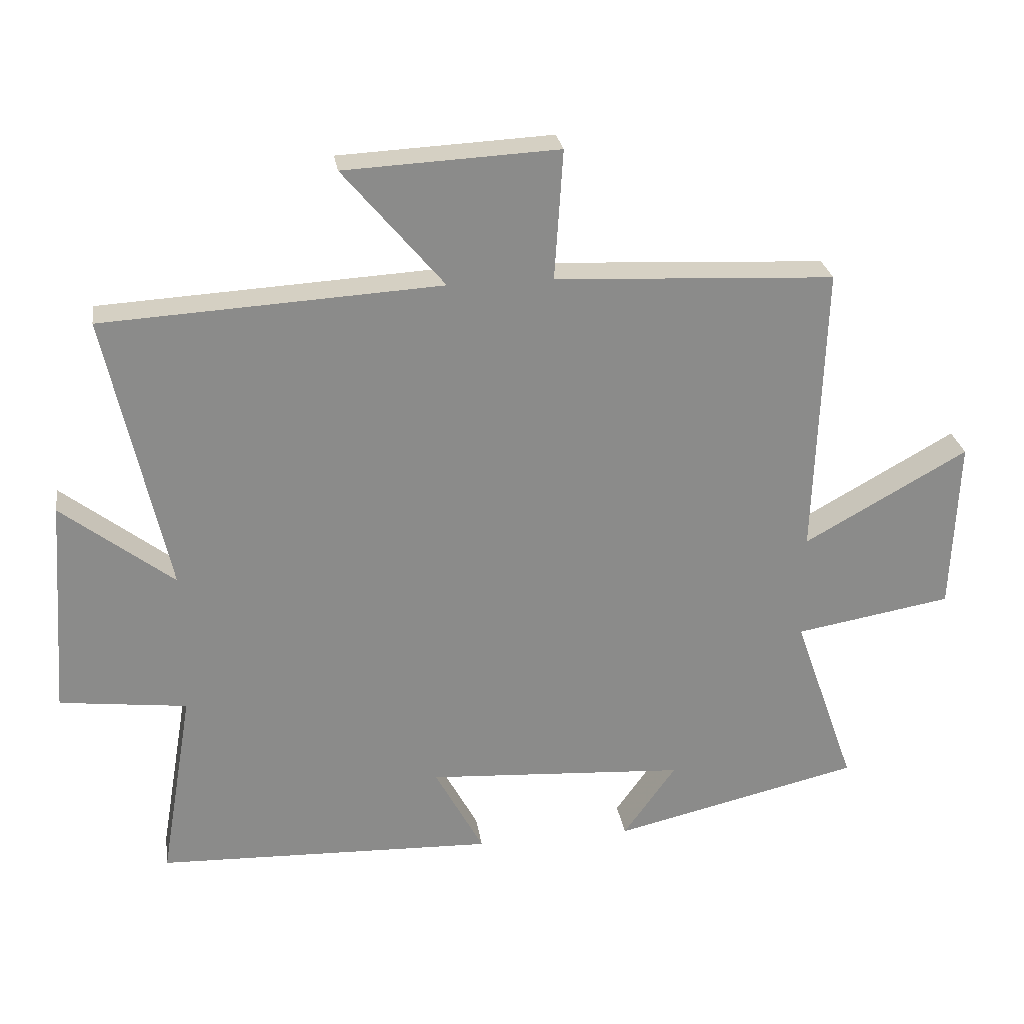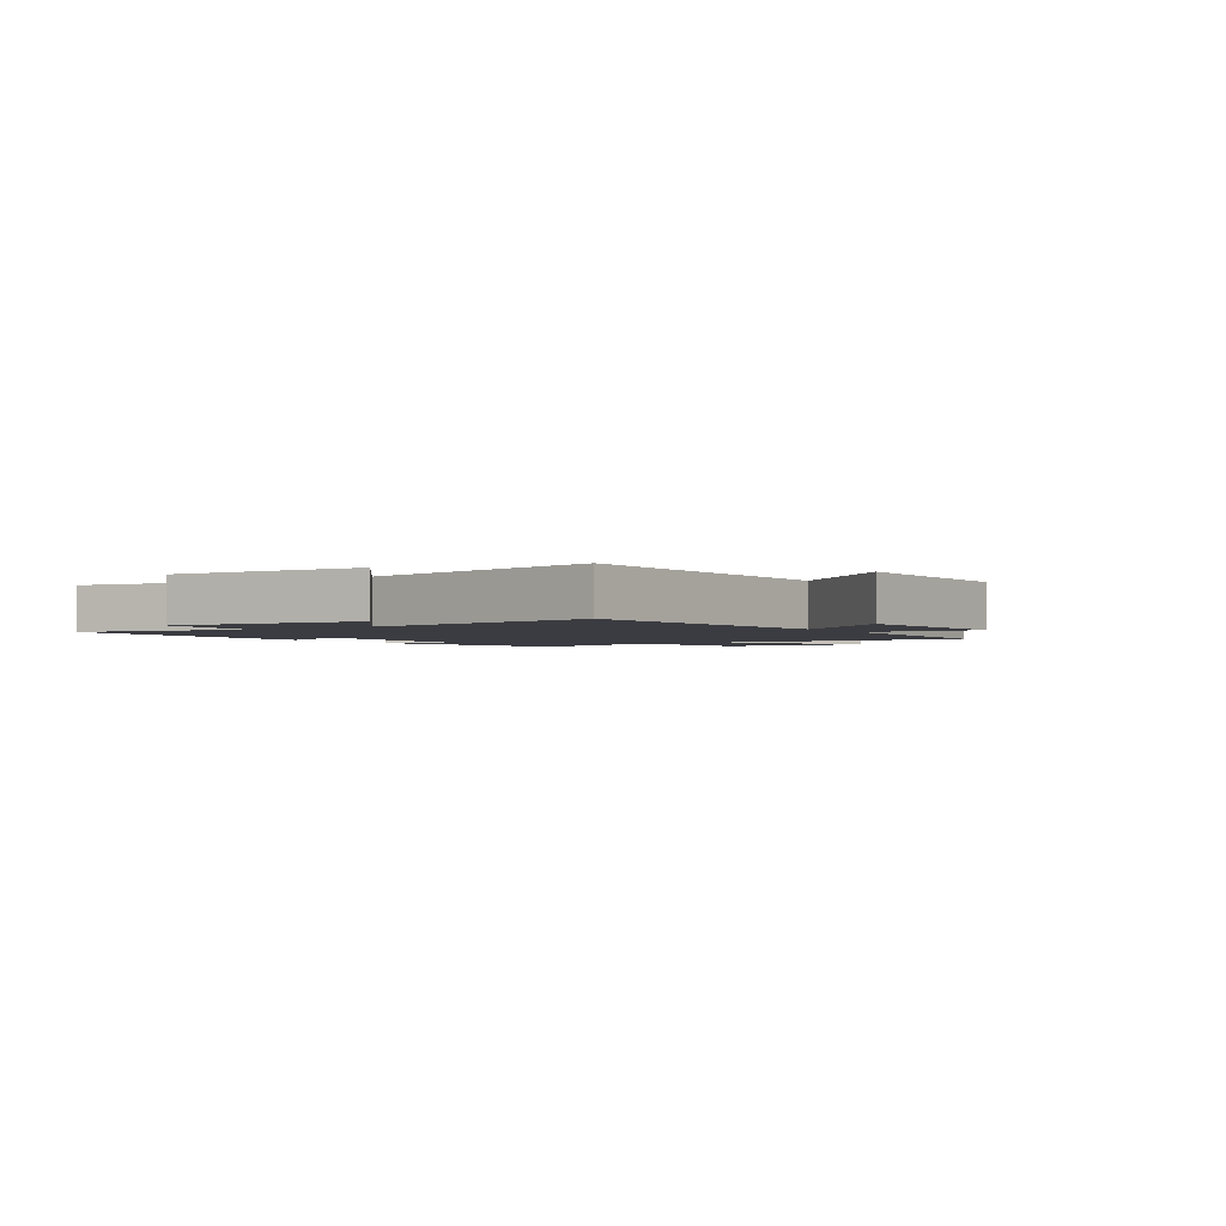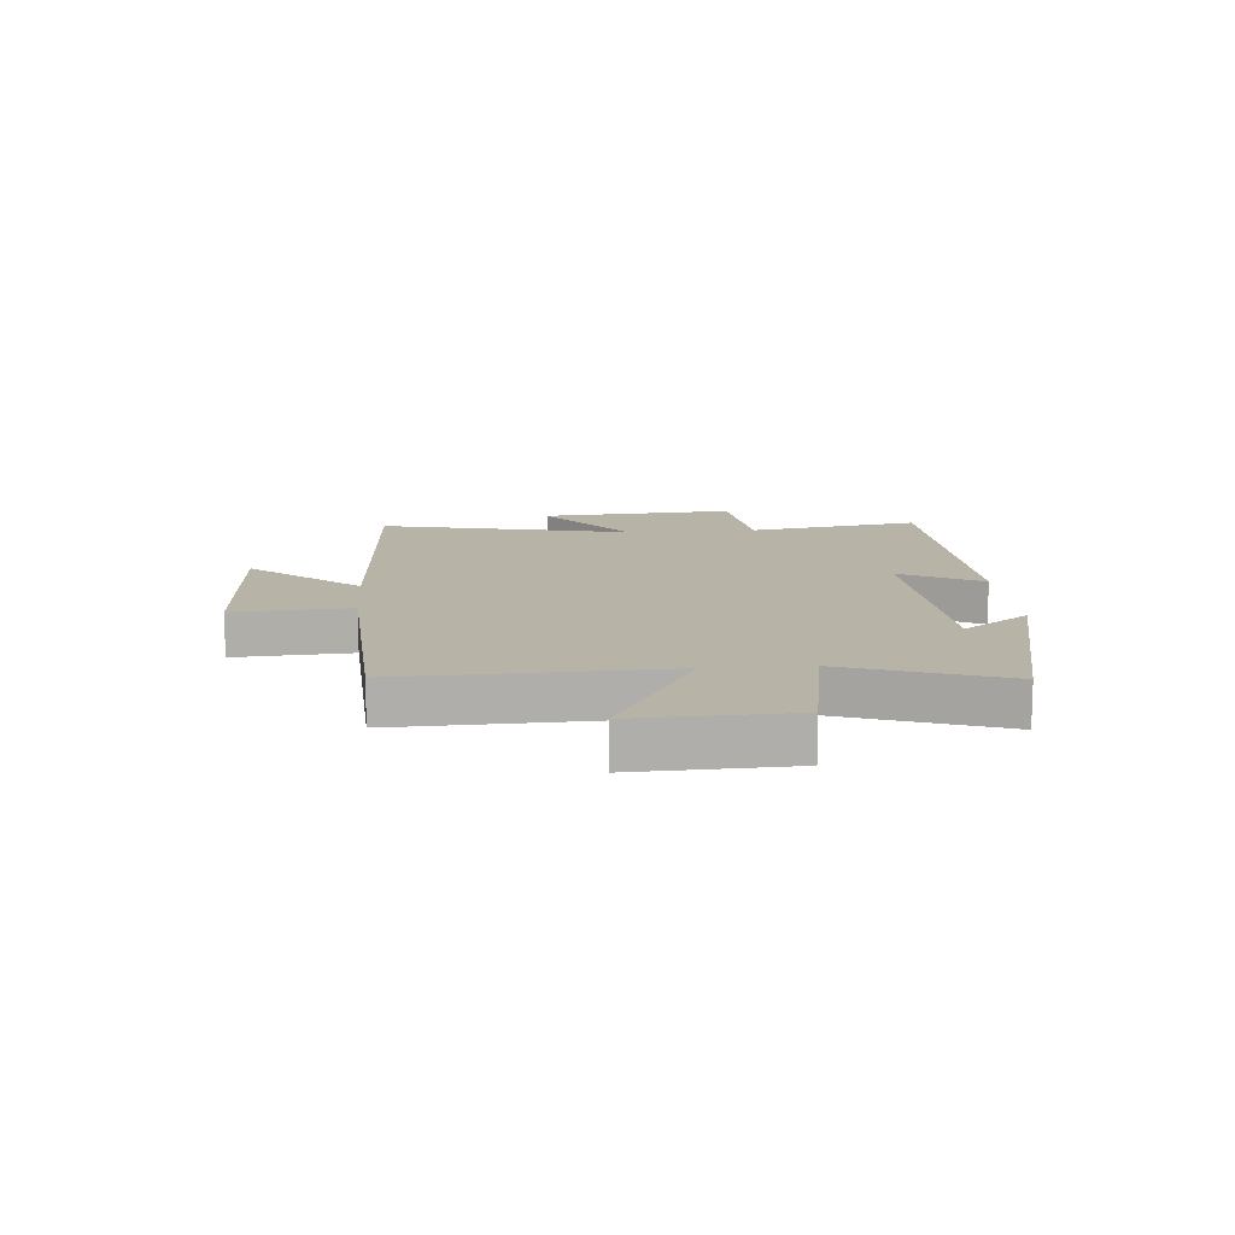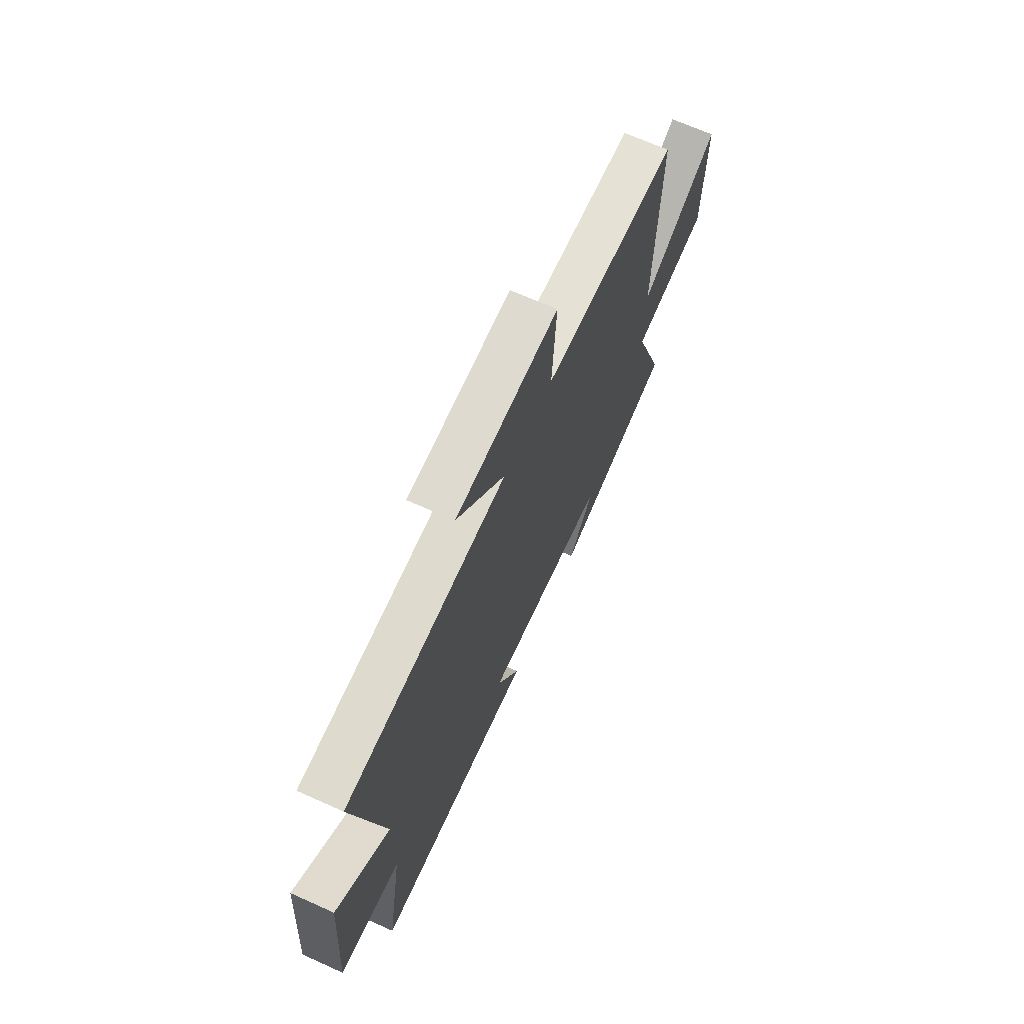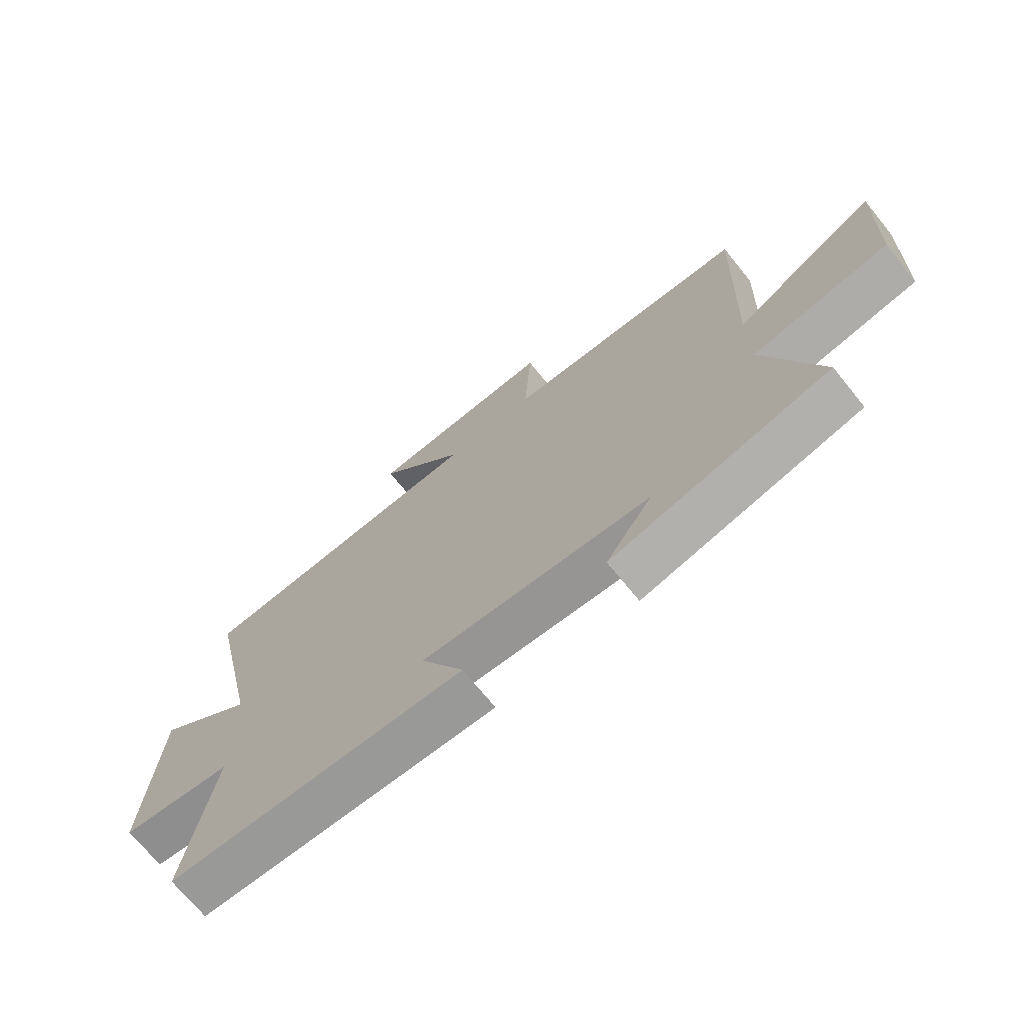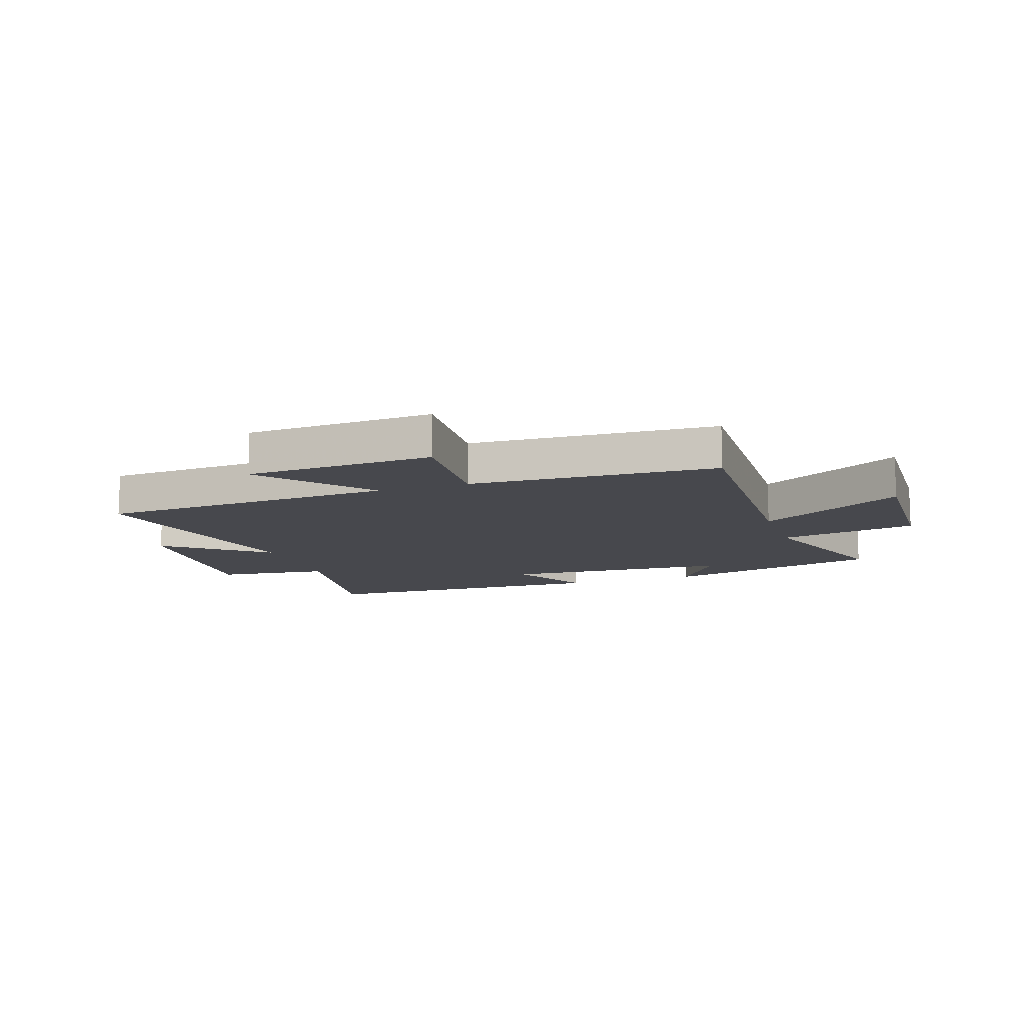
<metadata>
{"format":"obj","ext":"obj","renderer":"f3d","projection":"perspective","resolution":1024,"background":"white","views":[{"elev":26.7,"azim":-8.8,"up":"+Z"},{"elev":-2.2,"azim":-57.3,"up":"+Y"},{"elev":12.8,"azim":85.4,"up":"+Y"},{"elev":67.9,"azim":-65.7,"up":"+Z"},{"elev":-70.3,"azim":38.9,"up":"+Z"},{"elev":-11.8,"azim":18.8,"up":"+Y"}]}
</metadata>
<code>
v 0.596 0.07 -0.411
v 0.215 0.07 -0.5
v 0.296 0.07 -0.386
v -0.104 0.07 -0.36
v -0.029 0.07 -0.5
v -0.55 0.07 -0.482
v -0.5 0.07 -0.186
v -0.696 0.07 -0.162
v -0.672 0.07 0.174
v -0.5 0.07 0.04
v -0.594 0.07 0.471
v -0.075 0.07 0.5
v -0.23 0.07 0.684
v 0.098 0.07 0.7
v 0.085 0.07 0.5
v 0.515 0.07 0.478
v 0.5 0.07 0.028
v 0.751 0.07 0.169
v 0.741 0.07 -0.097
v 0.5 0.07 -0.138
v 0.596 0 -0.411
v 0.215 0 -0.5
v 0.296 0 -0.386
v -0.104 0 -0.36
v -0.029 0 -0.5
v -0.55 0 -0.482
v -0.5 0 -0.186
v -0.696 0 -0.162
v -0.672 0 0.174
v -0.5 0 0.04
v -0.594 0 0.471
v -0.075 0 0.5
v -0.23 0 0.684
v 0.098 0 0.7
v 0.085 0 0.5
v 0.515 0 0.478
v 0.5 0 0.028
v 0.751 0 0.169
v 0.741 0 -0.097
v 0.5 0 -0.138
f 17 18 19 20
f 15 16 17
f 15 17 20
f 12 13 14 15
f 15 20 1
f 12 15 1
f 11 12 1
f 10 11 1
f 7 8 9 10
f 4 5 6 7
f 3 4 7 10
f 1 2 3
f 1 3 10
f 40 39 38 37
f 37 36 35
f 40 37 35
f 35 34 33 32
f 21 40 35
f 21 35 32
f 21 32 31
f 21 31 30
f 30 29 28 27
f 27 26 25 24
f 30 27 24 23
f 23 22 21
f 30 23 21
f 1 21 22 2
f 2 22 23 3
f 3 23 24 4
f 4 24 25 5
f 5 25 26 6
f 6 26 27 7
f 7 27 28 8
f 8 28 29 9
f 9 29 30 10
f 10 30 31 11
f 11 31 32 12
f 12 32 33 13
f 13 33 34 14
f 14 34 35 15
f 15 35 36 16
f 16 36 37 17
f 17 37 38 18
f 18 38 39 19
f 19 39 40 20
f 20 40 21 1

</code>
